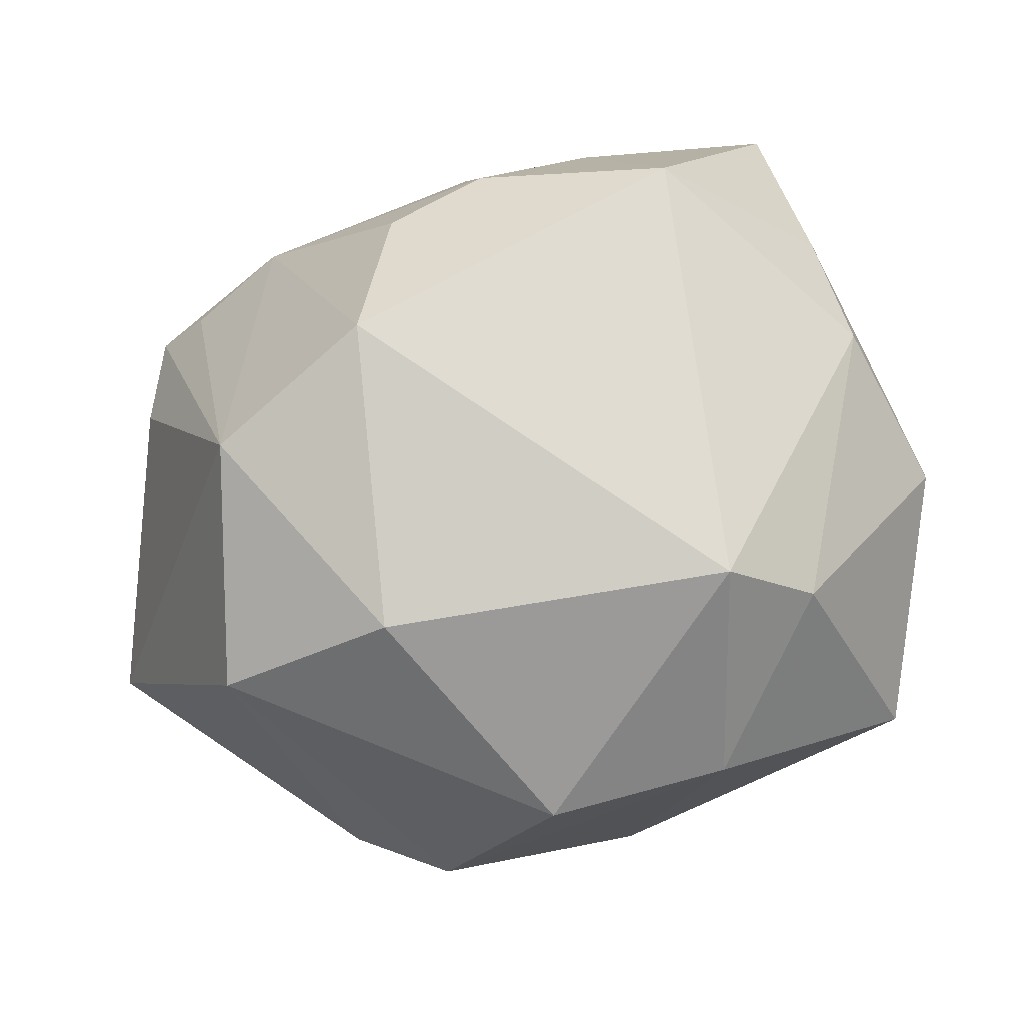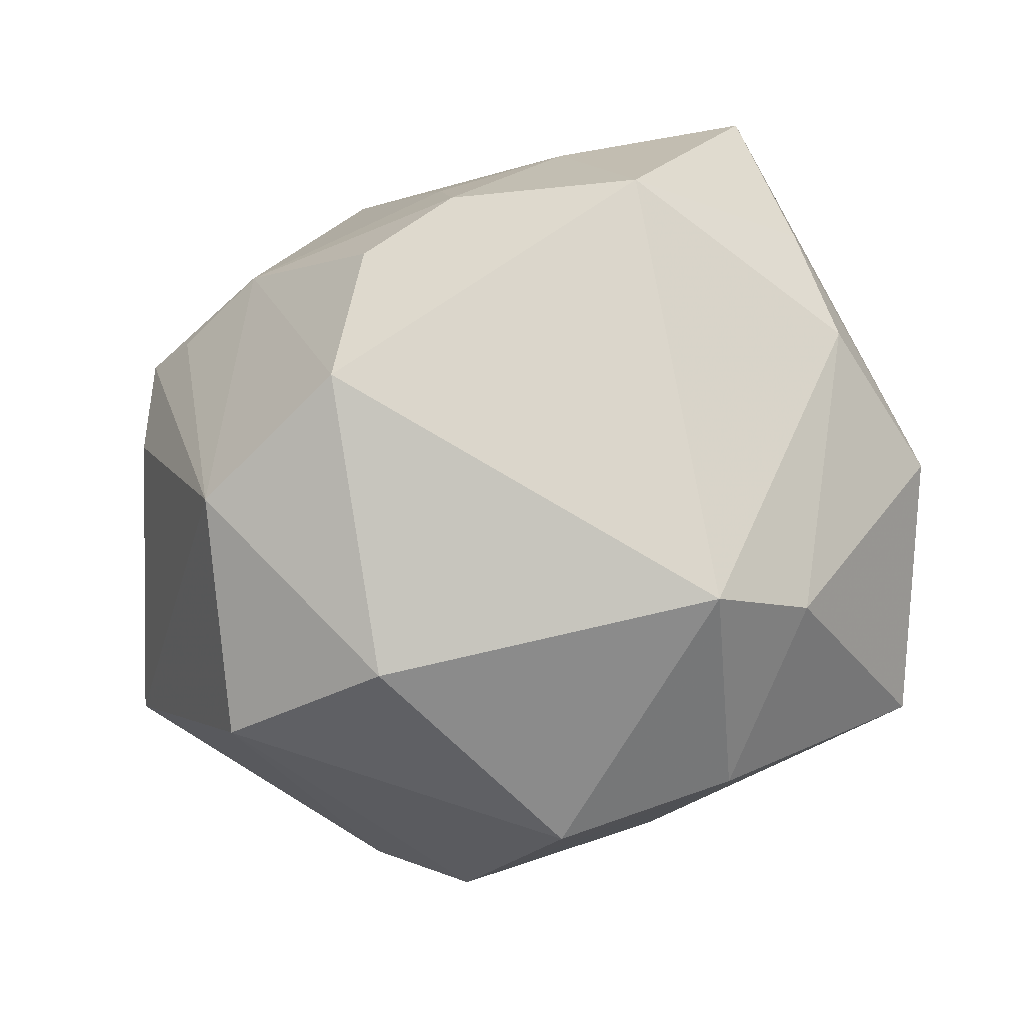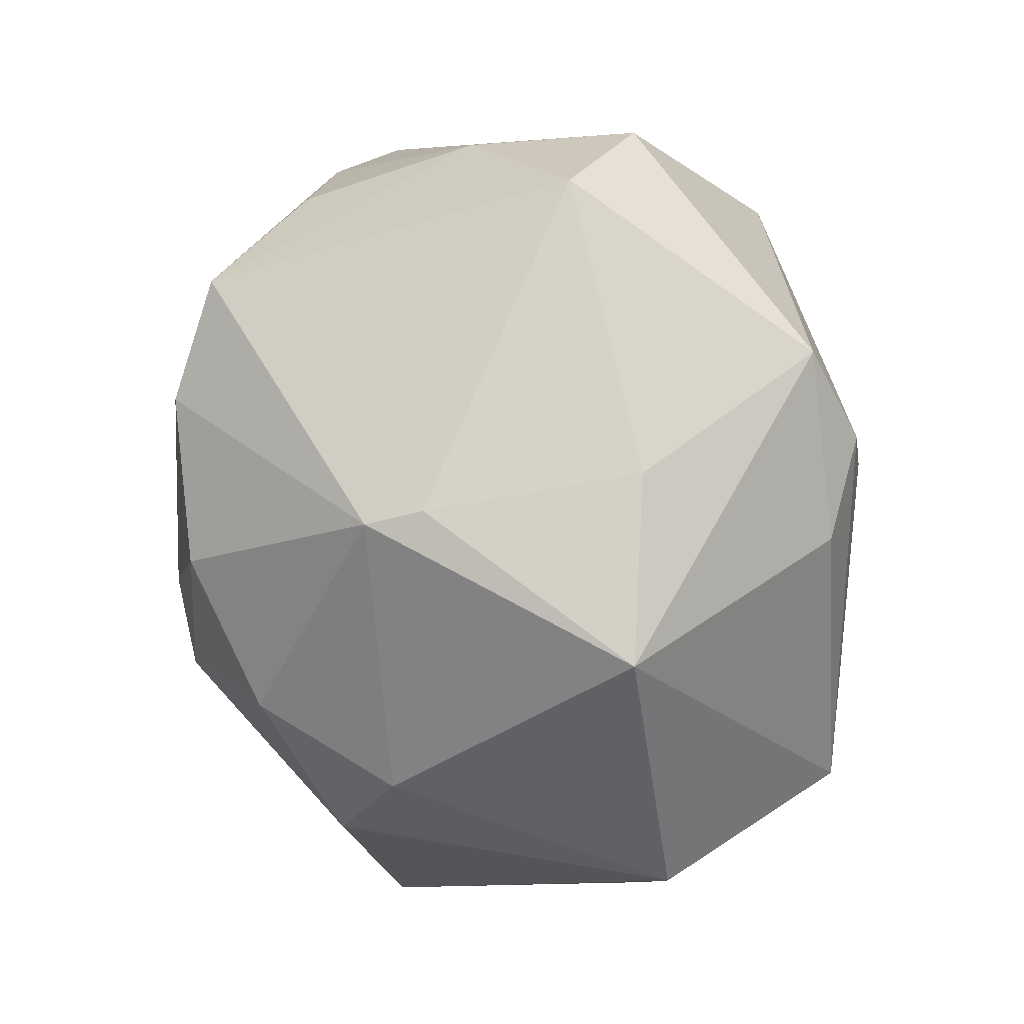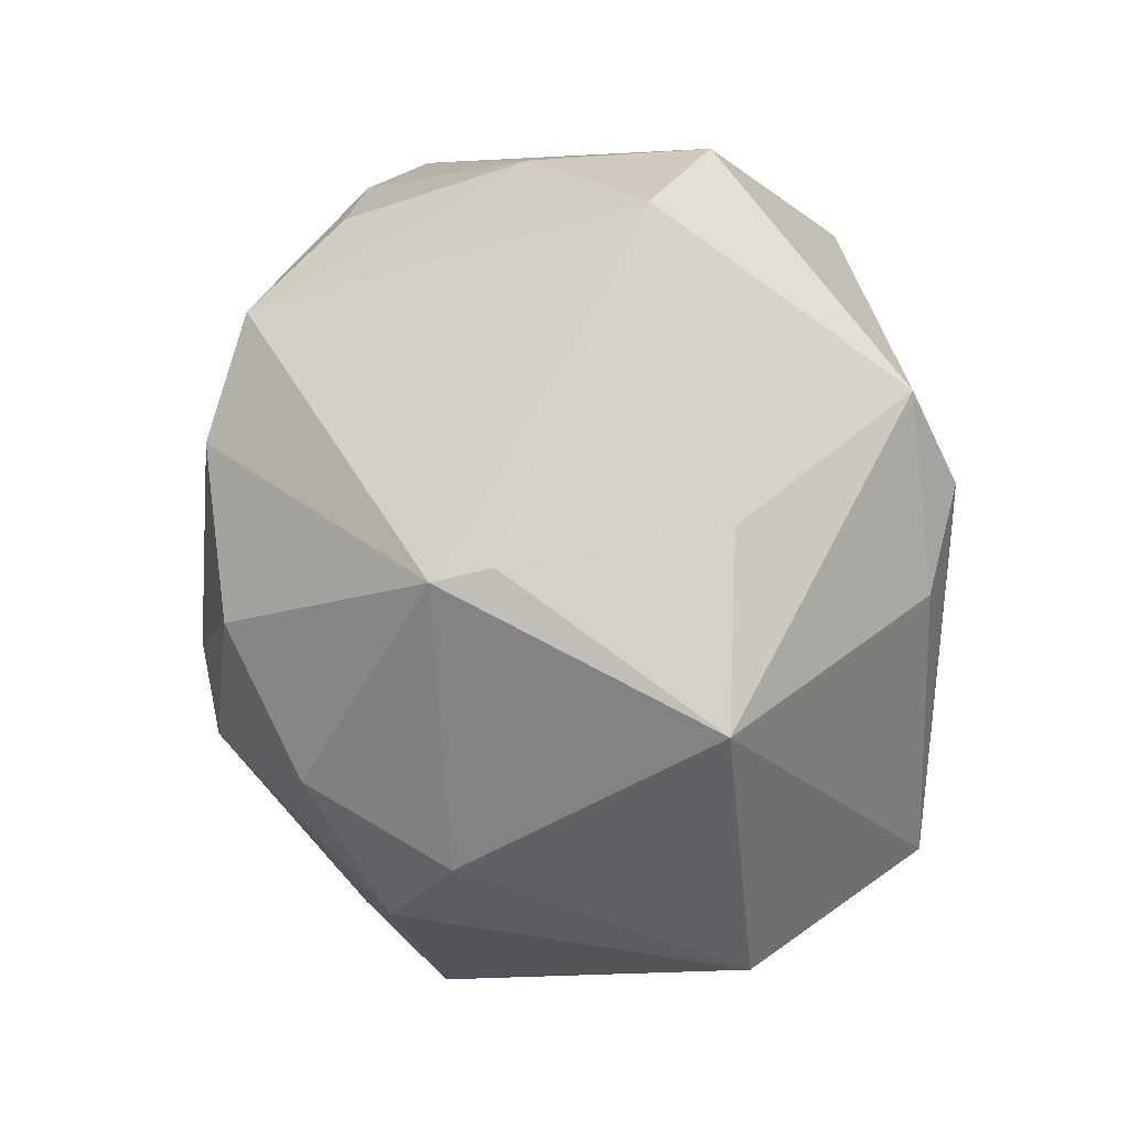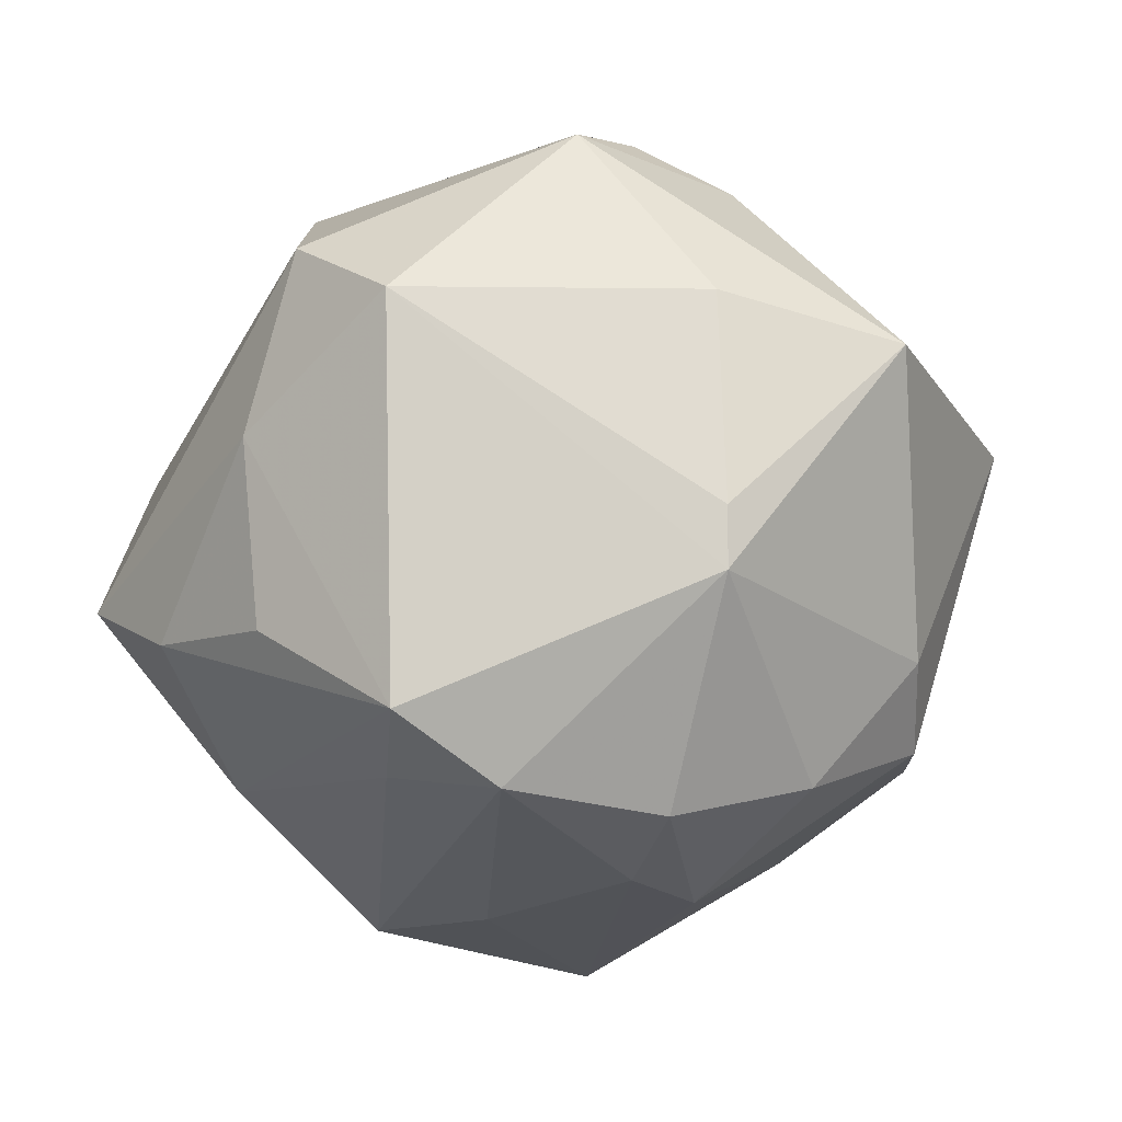
<metadata>
{"format":"obj","ext":"obj","renderer":"f3d","projection":"perspective","resolution":1024,"background":"white","views":[{"elev":-61.9,"azim":19.2,"up":"+Y"},{"elev":-56.1,"azim":23.4,"up":"+Y"},{"elev":3.5,"azim":-105.4,"up":"+Y"},{"elev":4.0,"azim":-109.0,"up":"+Y"},{"elev":-38.1,"azim":-119.1,"up":"+Z"}]}
</metadata>
<code>
v 0.01046 0.03896 -0.01856
v 0.03785 0.01835 0.02569
v -0.01339 0.0131 -0.04089
v -0.01722 -0.01909 -0.03278
v -0.01618 -0.0326 -0.02373
v -0.009526 -0.04199 0.01235
v -0.03291 0.009104 0.02801
v -0.0002327 -0.007256 0.03944
v -0.01139 0.04052 -0.008263
v -0.01659 0.00677 0.03502
v -0.03167 0.03551 -0.003129
v 0.02849 -0.004837 0.03498
v -0.02105 -0.02841 0.03034
v 0.006331 0.009065 0.03555
v 0.02712 0.02291 -0.02128
v -0.04249 0.006086 0.001171
v 0.0406 0.00271 0.01818
v 0.04498 -0.01149 -0.005781
v 0.01933 0.01309 0.03241
v -0.002267 0.01957 -0.03531
v -0.008918 0.03382 0.026
v -0.003084 -0.006848 -0.03928
v -0.0467 -0.01253 -0.0009895
v -0.004044 -0.02532 0.0369
v 0.03617 0.0187 -0.005677
v -0.03491 -0.001385 0.02438
v 0.03715 0.001549 -0.02672
v -0.004604 0.03481 -0.02497
v -0.01522 0.02544 -0.03728
v -0.03443 0.0009652 -0.02513
v -0.0008871 -0.04289 -0.01366
v 0.01647 -0.03768 -0.0175
v -0.0255 -0.02689 -0.02032
v 0.03004 0.03497 0.01759
v -0.03695 0.01805 0.02139
v -0.02701 0.006025 0.03077
v 0.02104 0.04255 -0.00898
v -0.02293 0.04121 0.00654
v 0.0009489 -0.0165 -0.0369
v 0.04206 -0.008983 0.01181
v -0.028 -0.03787 0.008944
v 0.0342 -0.02296 -0.02714
v 0.01721 0.02256 0.02804
v 0.02032 -0.003134 -0.03265
v 0.02391 -0.03793 0.004949
v -0.01524 -0.003884 -0.03968
v 0.03068 -0.03284 -0.003221
v -0.03698 0.002369 -0.01979
v 0.00938 -0.001024 0.0389
f 10 13 24
f 34 37 38
f 47 42 18
f 47 40 45
f 18 40 47
f 23 30 33
f 3 30 29
f 3 46 30
f 12 24 45
f 45 40 12
f 23 13 26
f 26 13 7
f 7 13 36
f 36 10 7
f 13 10 36
f 48 30 23
f 23 16 48
f 1 15 29
f 37 15 1
f 18 42 27
f 27 42 44
f 27 15 37
f 44 3 27
f 35 16 23
f 23 26 35
f 35 26 7
f 34 38 21
f 38 35 21
f 7 10 21
f 21 35 7
f 5 31 41
f 41 33 5
f 23 33 41
f 41 13 23
f 4 39 5
f 46 39 4
f 5 33 4
f 30 46 4
f 4 33 30
f 32 39 42
f 42 47 32
f 32 31 5
f 5 39 32
f 45 31 32
f 32 47 45
f 46 3 22
f 22 39 46
f 22 3 44
f 44 42 22
f 42 39 22
f 11 48 16
f 16 35 11
f 11 35 38
f 29 30 11
f 30 48 11
f 9 38 37
f 37 1 9
f 9 11 38
f 29 11 9
f 20 3 29
f 20 27 3
f 29 15 20
f 15 27 20
f 6 31 45
f 6 41 31
f 45 24 6
f 24 13 6
f 13 41 6
f 17 12 40
f 17 2 12
f 17 40 18
f 18 2 17
f 18 27 25
f 25 2 18
f 34 2 25
f 25 37 34
f 25 27 37
f 28 1 29
f 29 9 28
f 28 9 1
f 14 21 10
f 10 49 14
f 8 10 24
f 8 49 10
f 24 12 8
f 12 49 8
f 34 21 43
f 43 2 34
f 19 14 49
f 12 2 19
f 19 49 12
f 2 43 19
f 21 14 19
f 19 43 21

</code>
